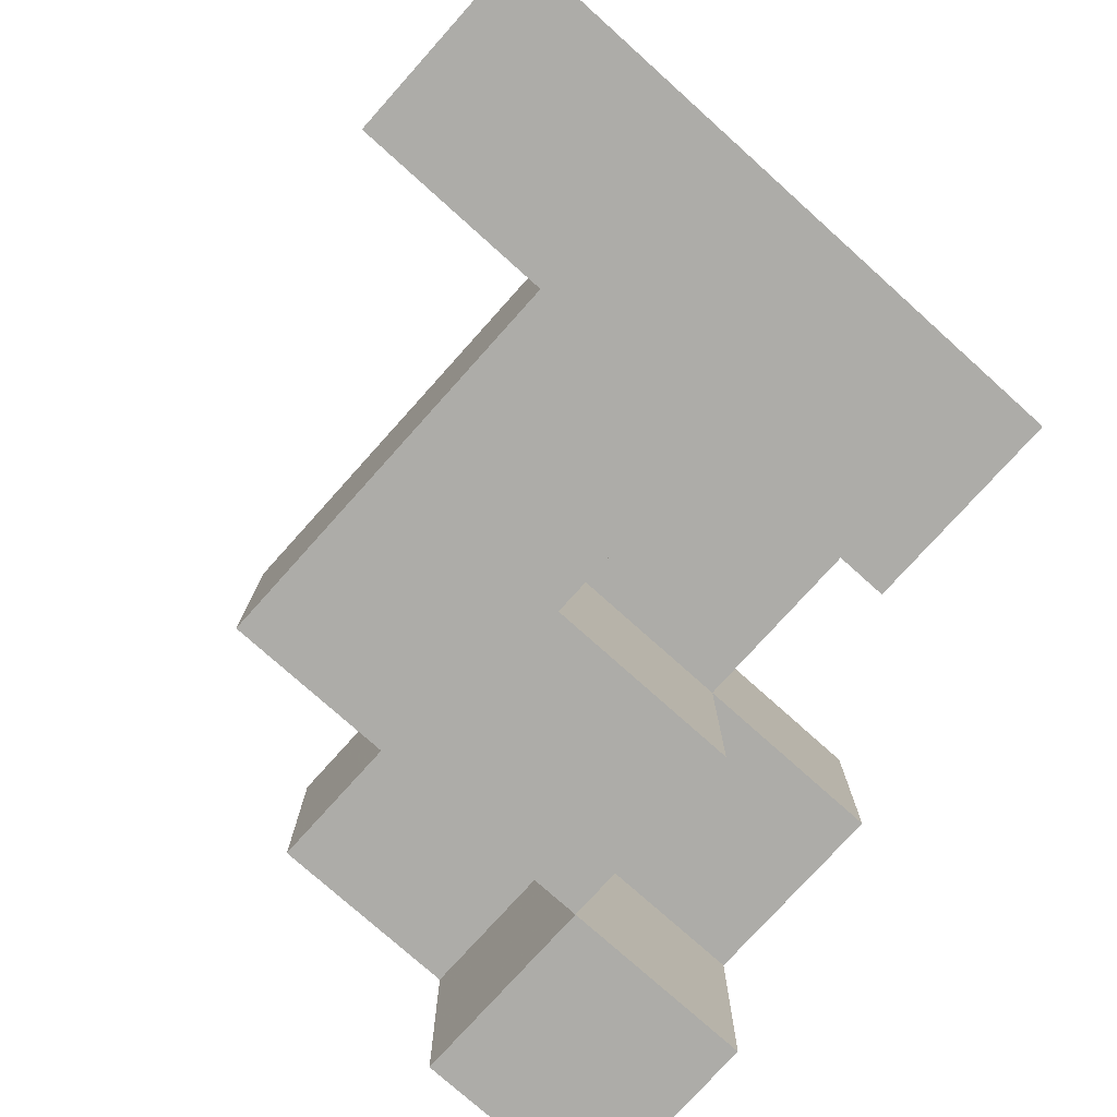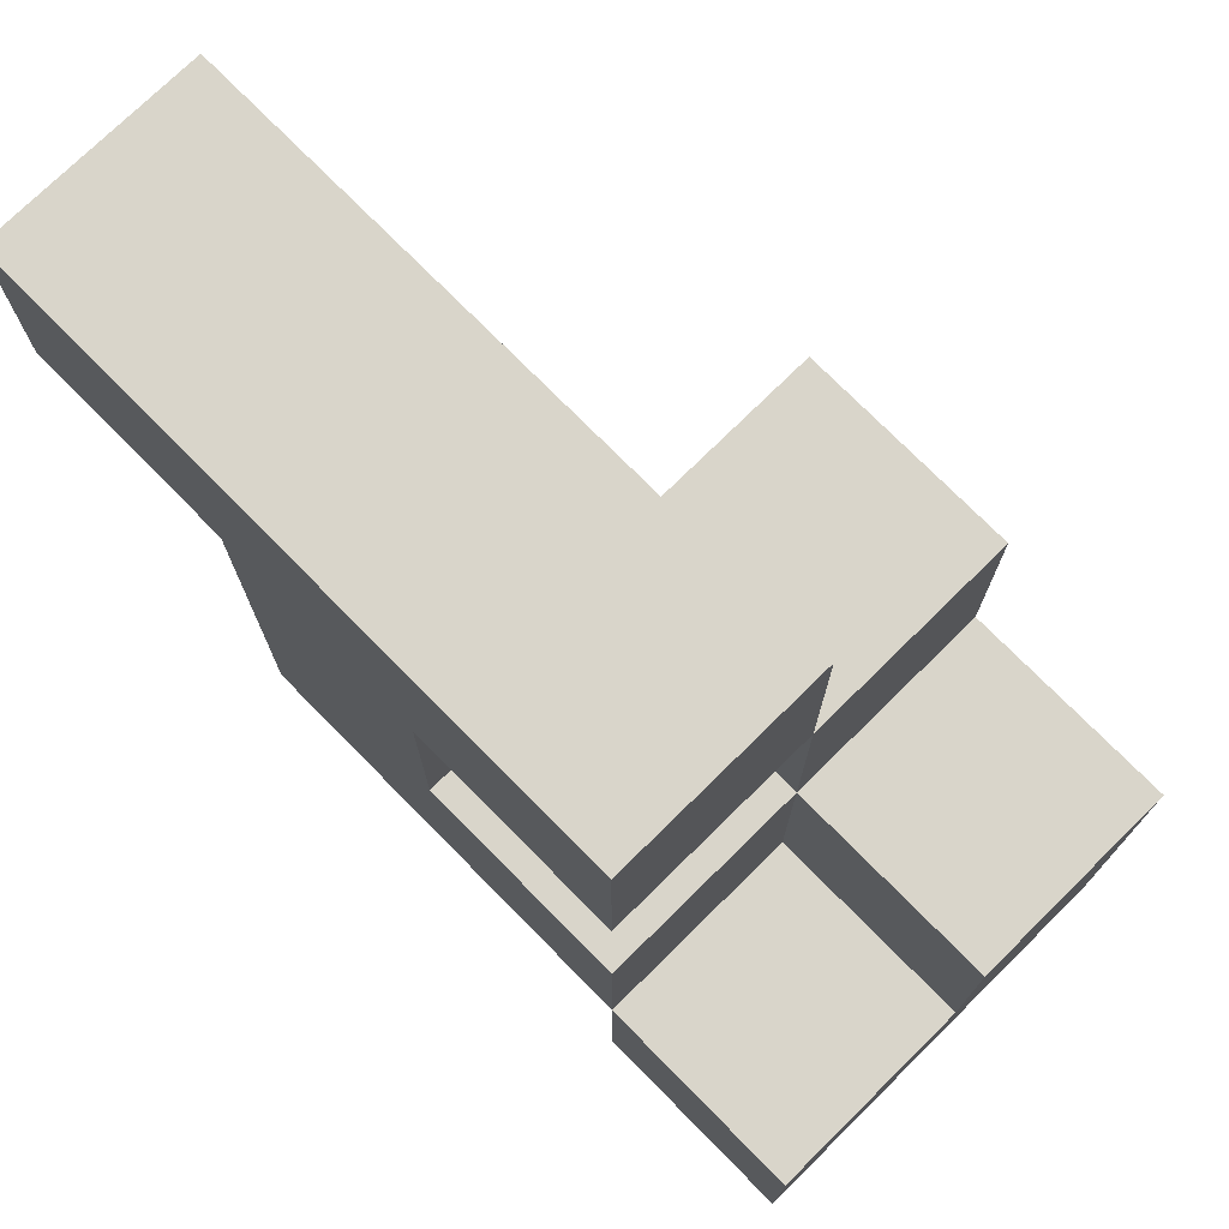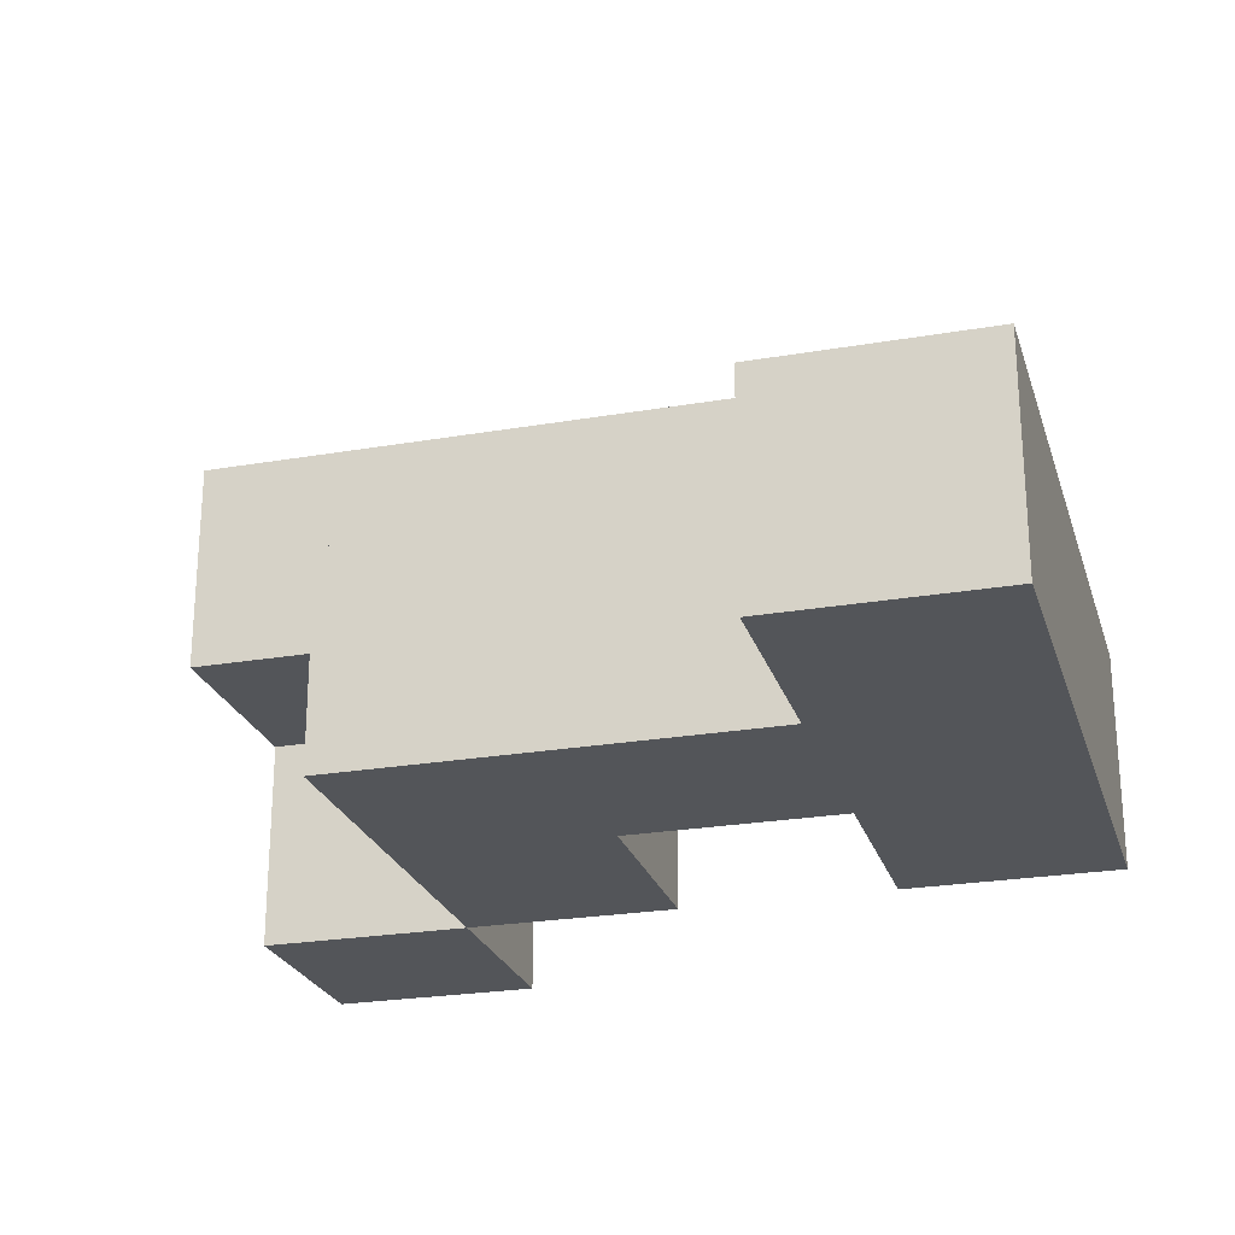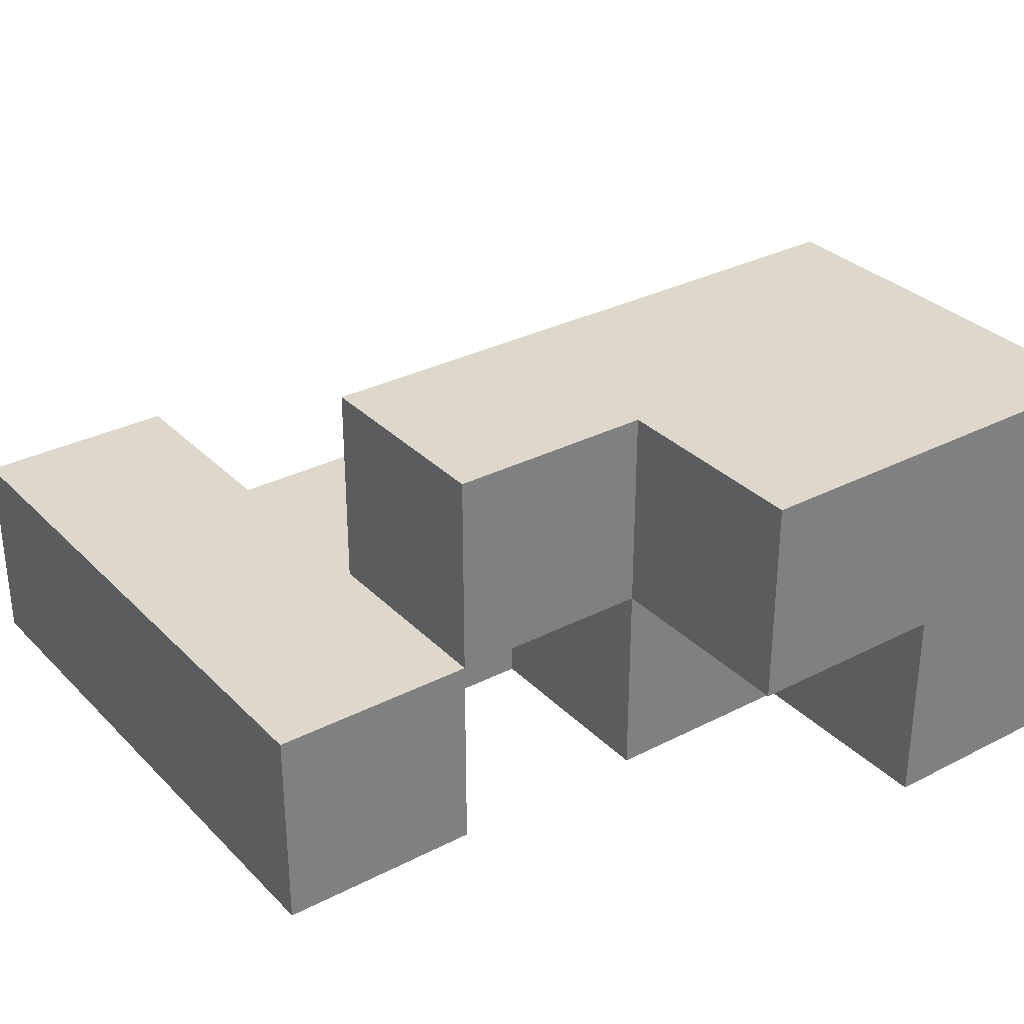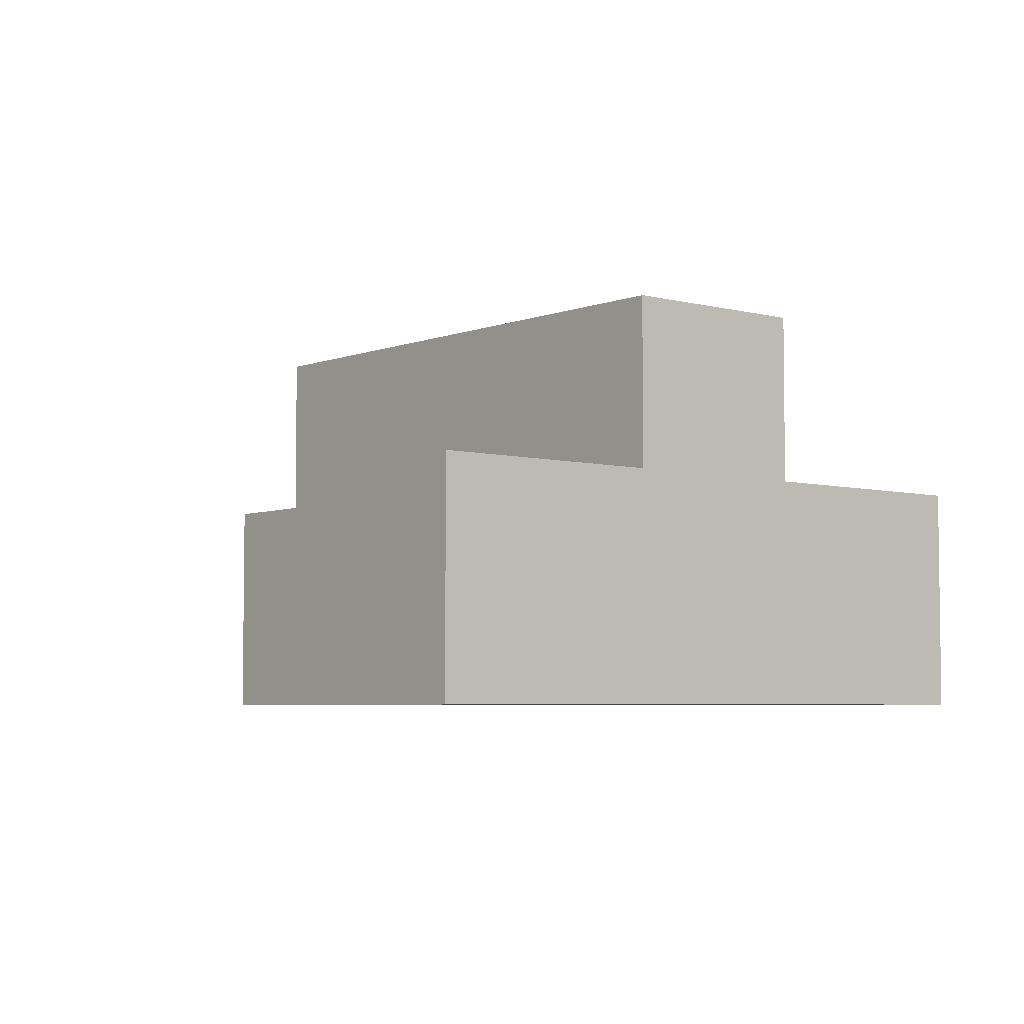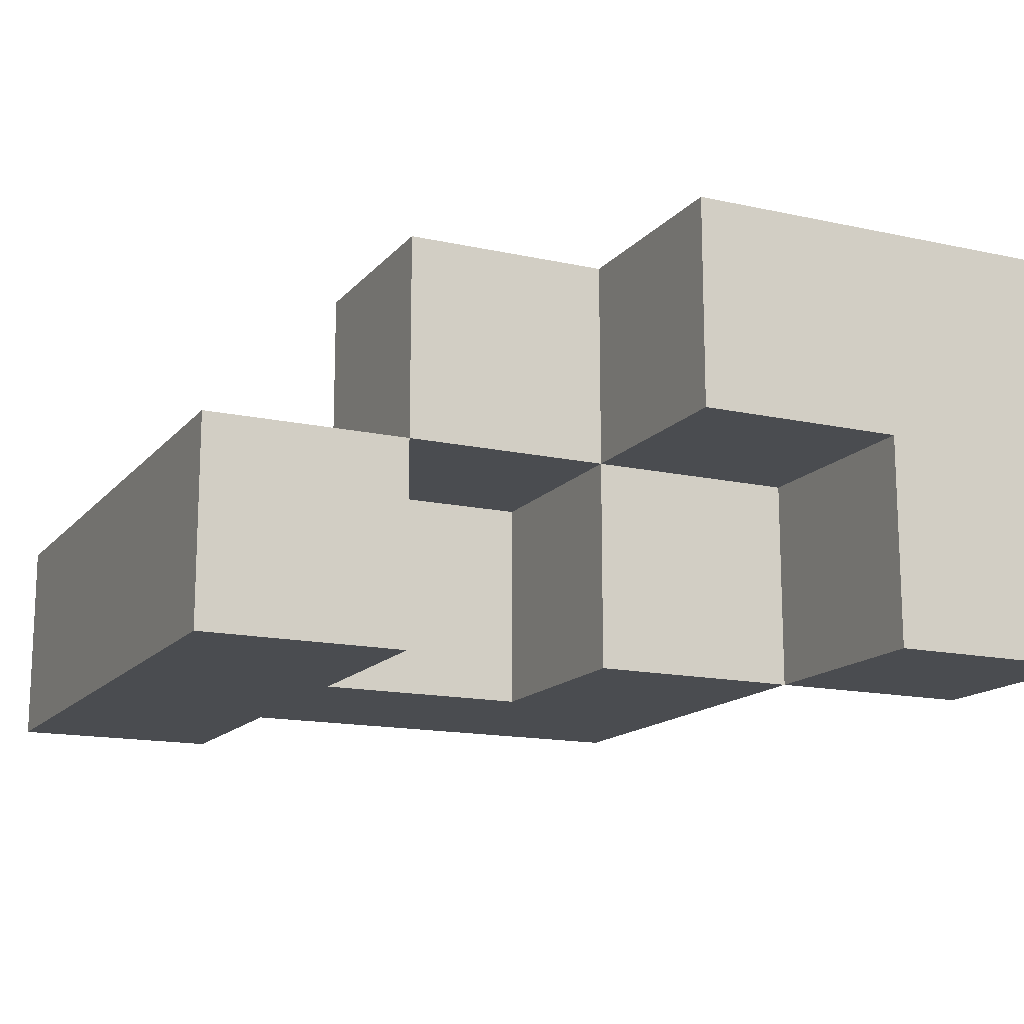
<metadata>
{"format":"obj","ext":"obj","renderer":"f3d","projection":"perspective","resolution":1024,"background":"white","views":[{"elev":-76.6,"azim":-41.9,"up":"+Y"},{"elev":74.6,"azim":45.4,"up":"+Z"},{"elev":-24.5,"azim":-74.2,"up":"+Y"},{"elev":31.5,"azim":54.0,"up":"+Y"},{"elev":-5.0,"azim":-39.7,"up":"+Y"},{"elev":-14.9,"azim":64.6,"up":"+Y"}]}
</metadata>
<code>
v 0 0 0.25
v 0 0.0625 0.25
v 0 0.0625 0.1875
v 0 0 0.1875
v 0.0625 0.0625 0.1875
v 0.0625 0 0.1875
v 0.0625 0 0.25
v 0.0625 0.0625 0.25
v 0.125 0 0.25
v 0.125 0.0625 0.25
v 0.125 0.0625 0.1875
v 0.125 0 0.1875
v 0.1875 0 0.25
v 0.1875 0 0.1875
v 0.1875 0.0625 0.1875
v 0.1875 0.0625 0.25
v 0.125 0 0.125
v 0.125 0.0625 0.125
v 0.0625 0.0625 0.125
v 0.0625 0 0.125
v 0.0625 0.0625 0.0625
v 0.0625 0 0.0625
v 0.125 0.0625 0.0625
v 0.125 0 0.0625
v 0.1875 0 0.125
v 0.1875 0 0.0625
v 0.1875 0.0625 0.0625
v 0.1875 0.0625 0.125
v 0.25 0 0.0625
v 0.25 0 -0
v 0.25 0.0625 -0
v 0.25 0.0625 0.0625
v 0.1875 0.0625 -0
v 0.1875 0 -0
v 0.1875 0.125 0.125
v 0.1875 0.125 0.1875
v 0.125 0.125 0.1875
v 0.125 0.125 0.125
v 0.125 0.125 0.0625
v 0.1875 0.125 0.0625
v 0.25 0.0625 0.125
v 0.25 0.125 0.0625
v 0.25 0.125 0.125
v 0.125 0.125 -0
v 0.125 0.0625 -0
v 0.1875 0.125 -0
v 0.25 0.125 -0
f 1 2 3 4
f 4 3 5 6
f 1 7 8 2
f 2 8 5 3
f 1 4 6 7
f 7 9 10 8
f 8 10 11 5
f 7 6 12 9
f 13 14 15 16
f 12 11 15 14
f 9 13 16 10
f 10 16 15 11
f 9 12 14 13
f 12 17 18 11
f 6 5 19 20
f 5 11 18 19
f 6 20 17 12
f 20 19 21 22
f 22 21 23 24
f 19 18 23 21
f 20 22 24 17
f 25 26 27 28
f 24 23 27 26
f 17 25 28 18
f 17 24 26 25
f 29 30 31 32
f 26 27 33 34
f 34 33 31 30
f 26 29 32 27
f 26 34 30 29
f 15 28 35 36
f 11 37 38 18
f 11 15 36 37
f 37 36 35 38
f 11 18 28 15
f 18 38 39 23
f 38 35 40 39
f 41 32 42 43
f 28 41 43 35
f 35 43 42 40
f 28 27 32 41
f 23 39 44 45
f 45 44 46 33
f 39 40 46 44
f 23 45 33 27
f 32 31 47 42
f 33 46 47 31
f 40 42 47 46

</code>
